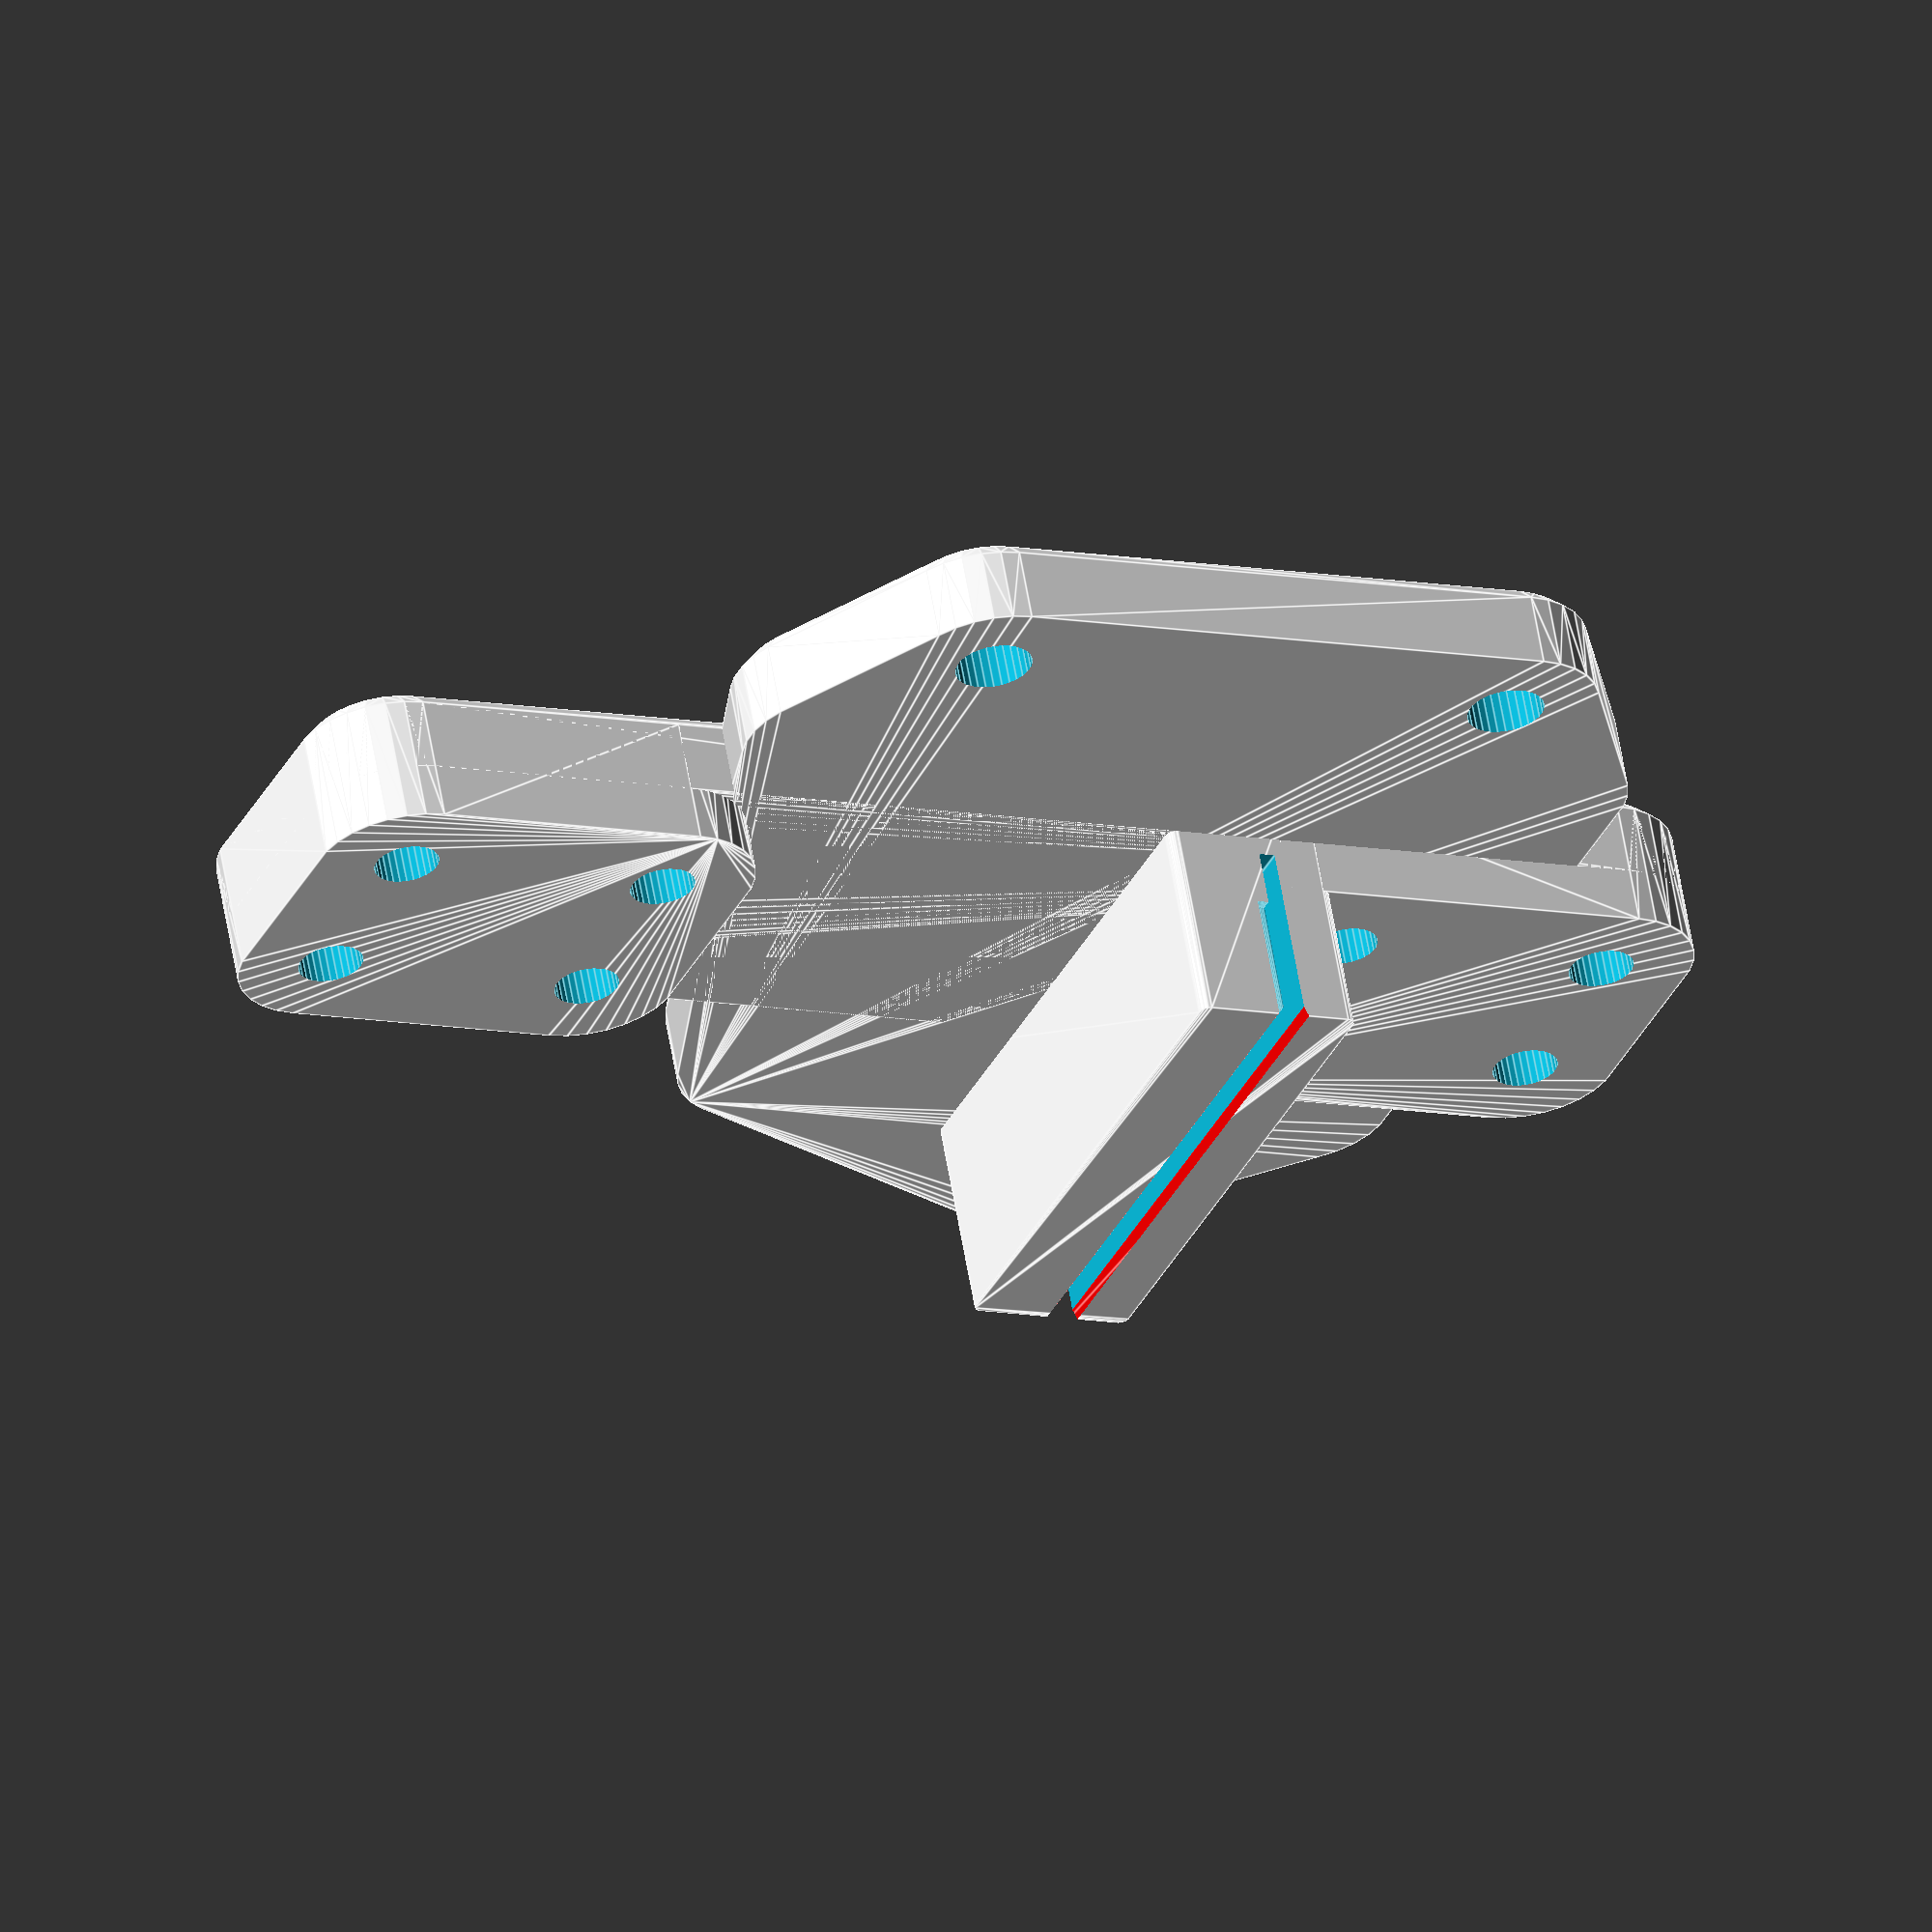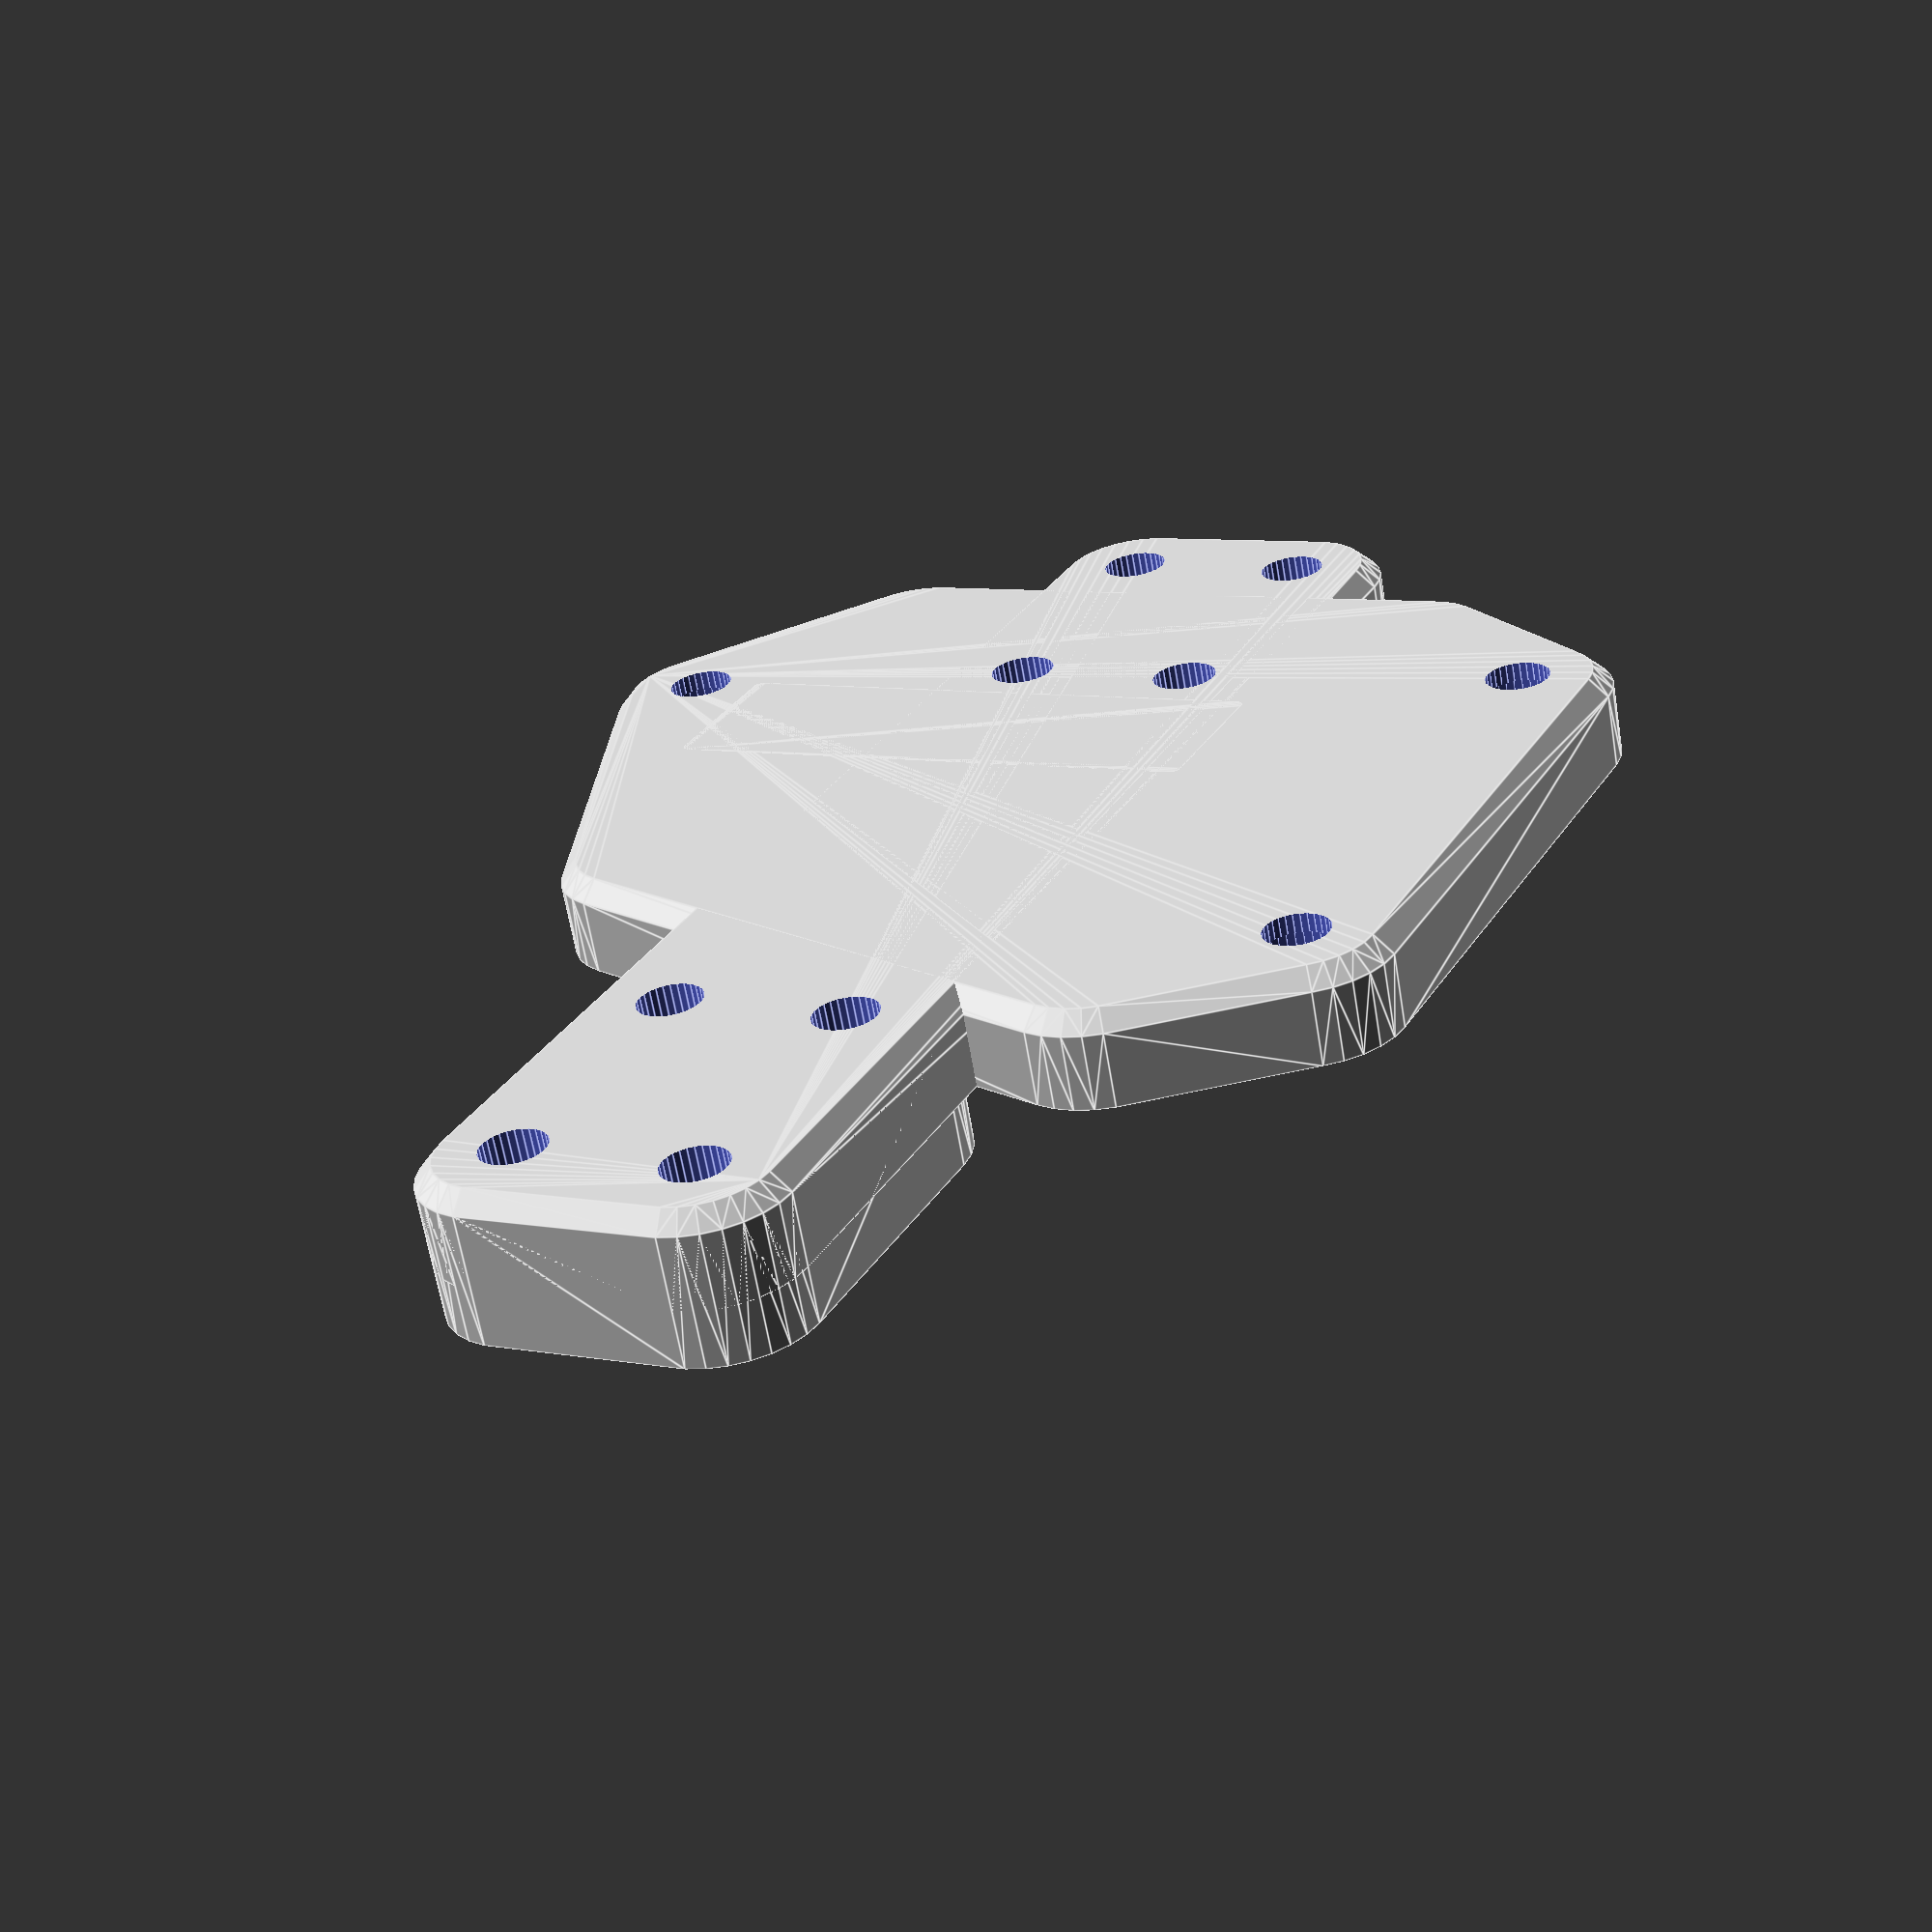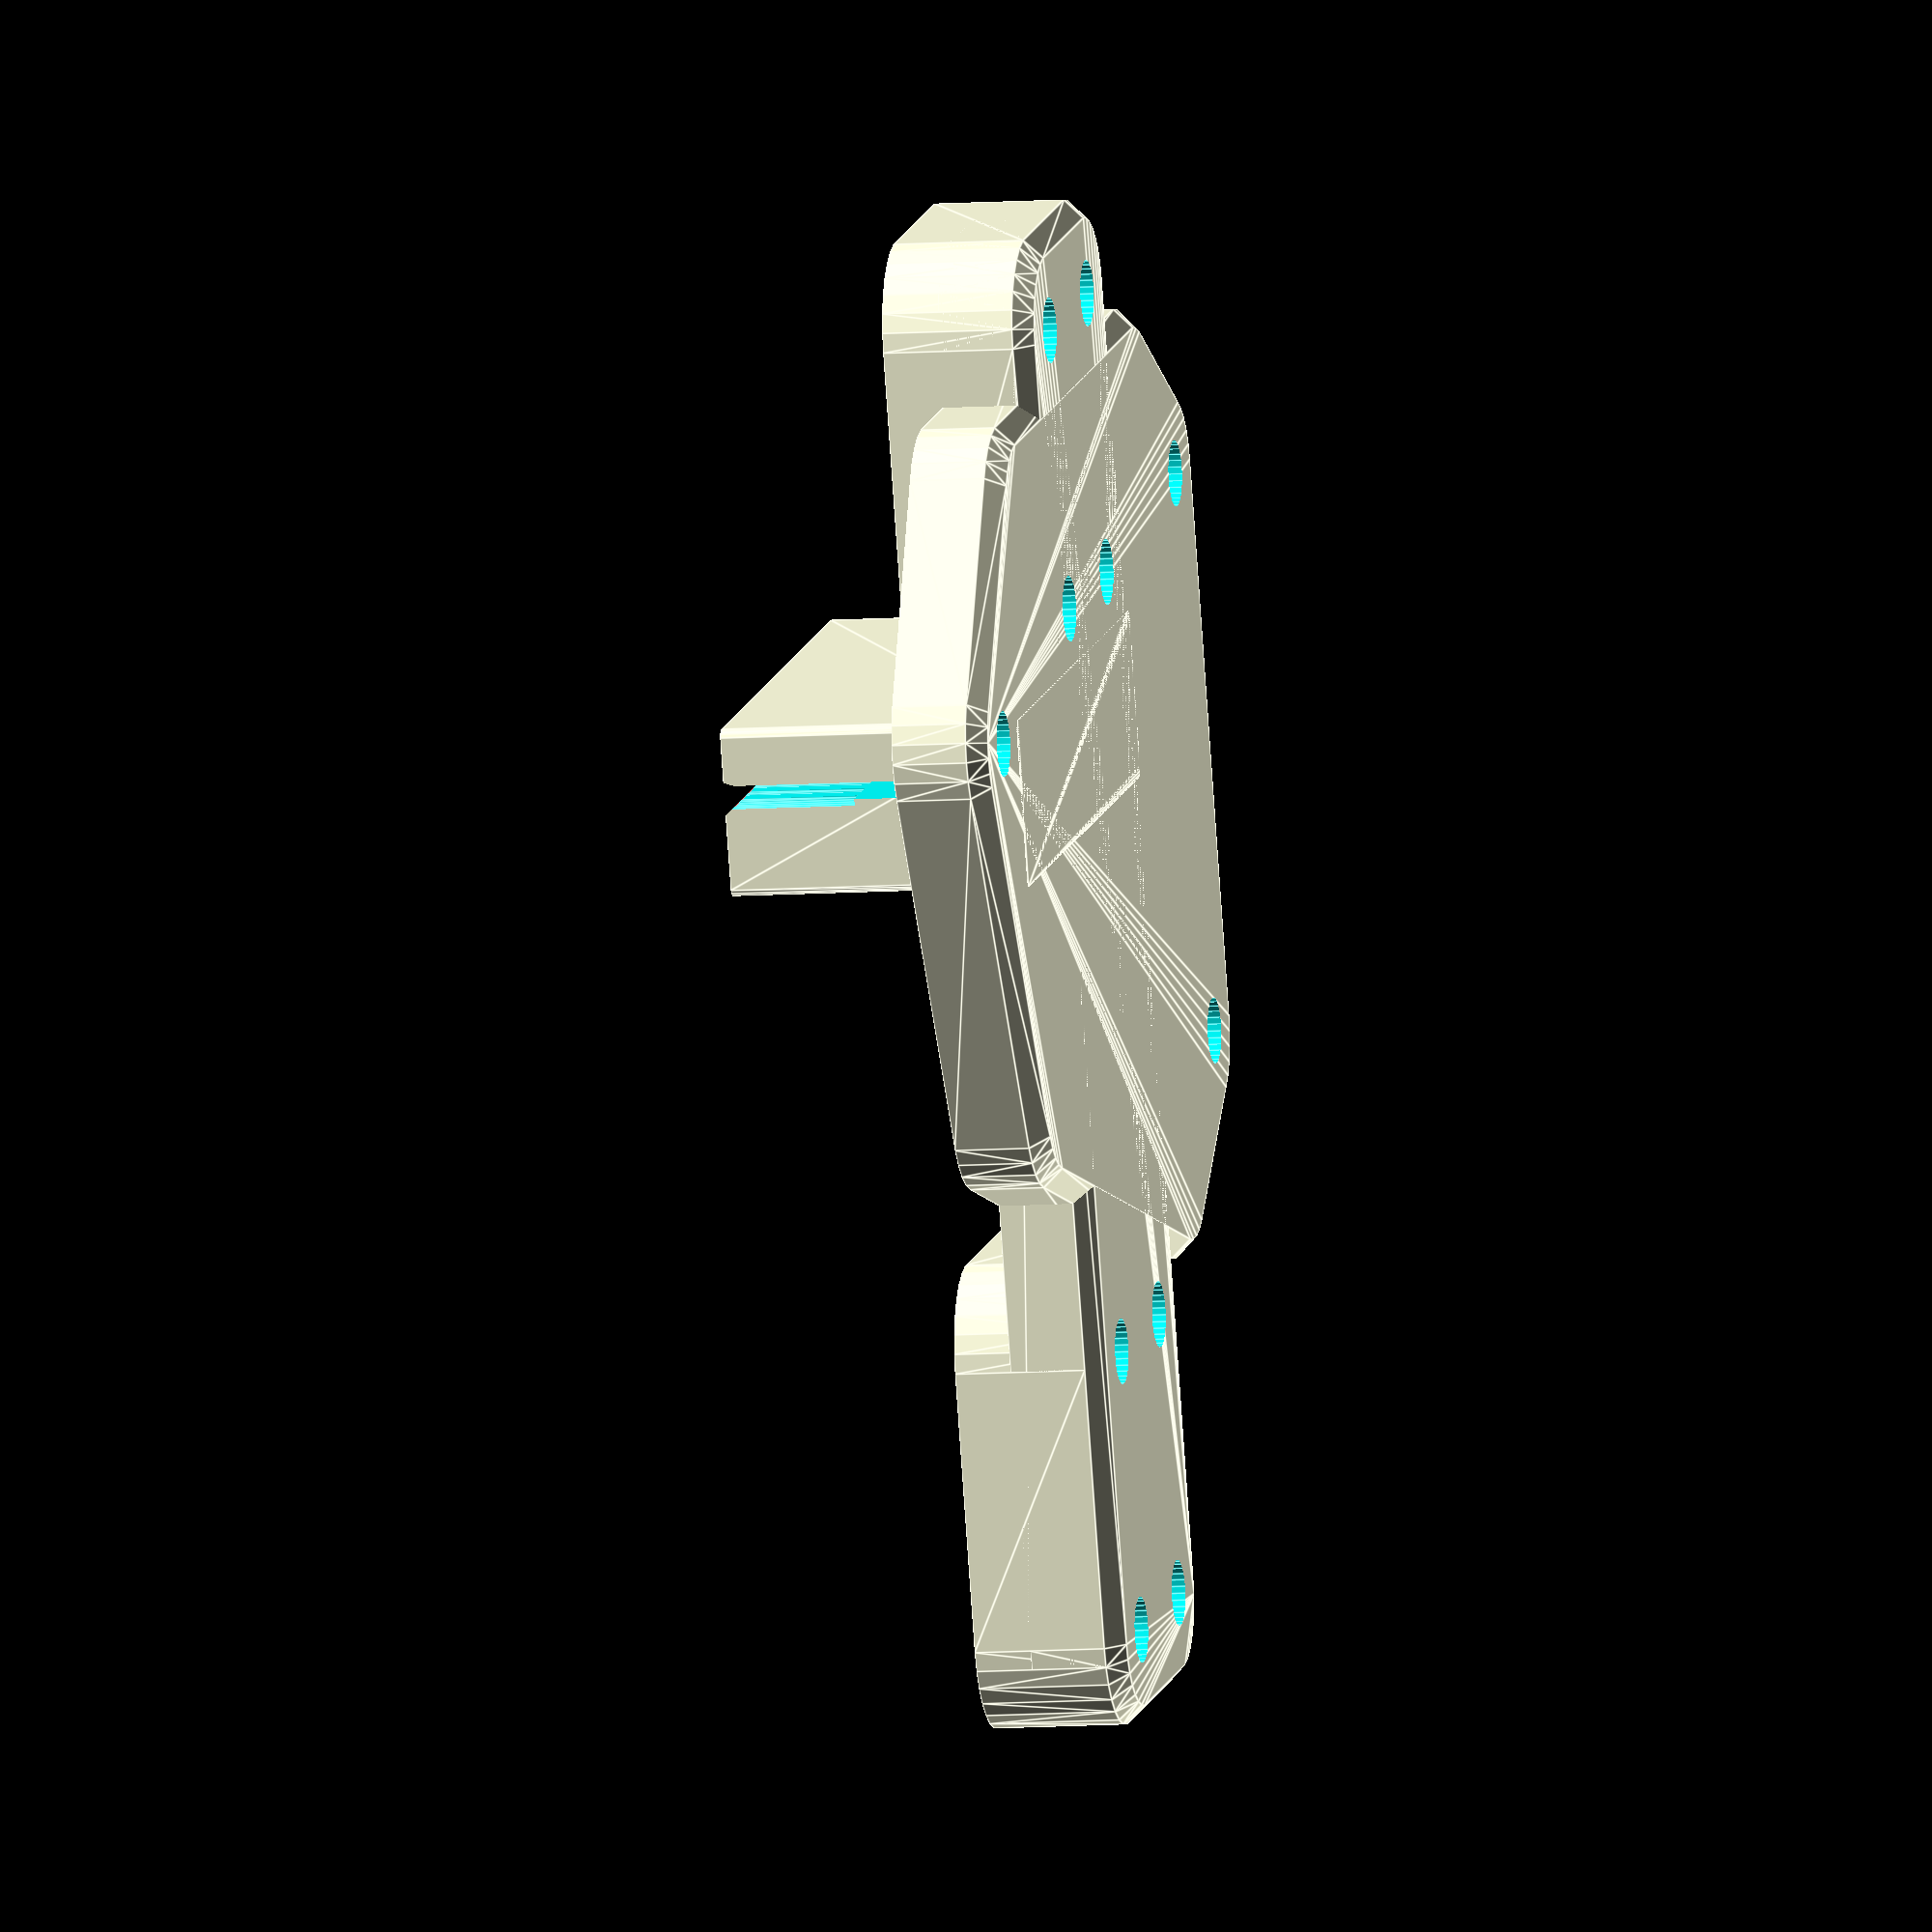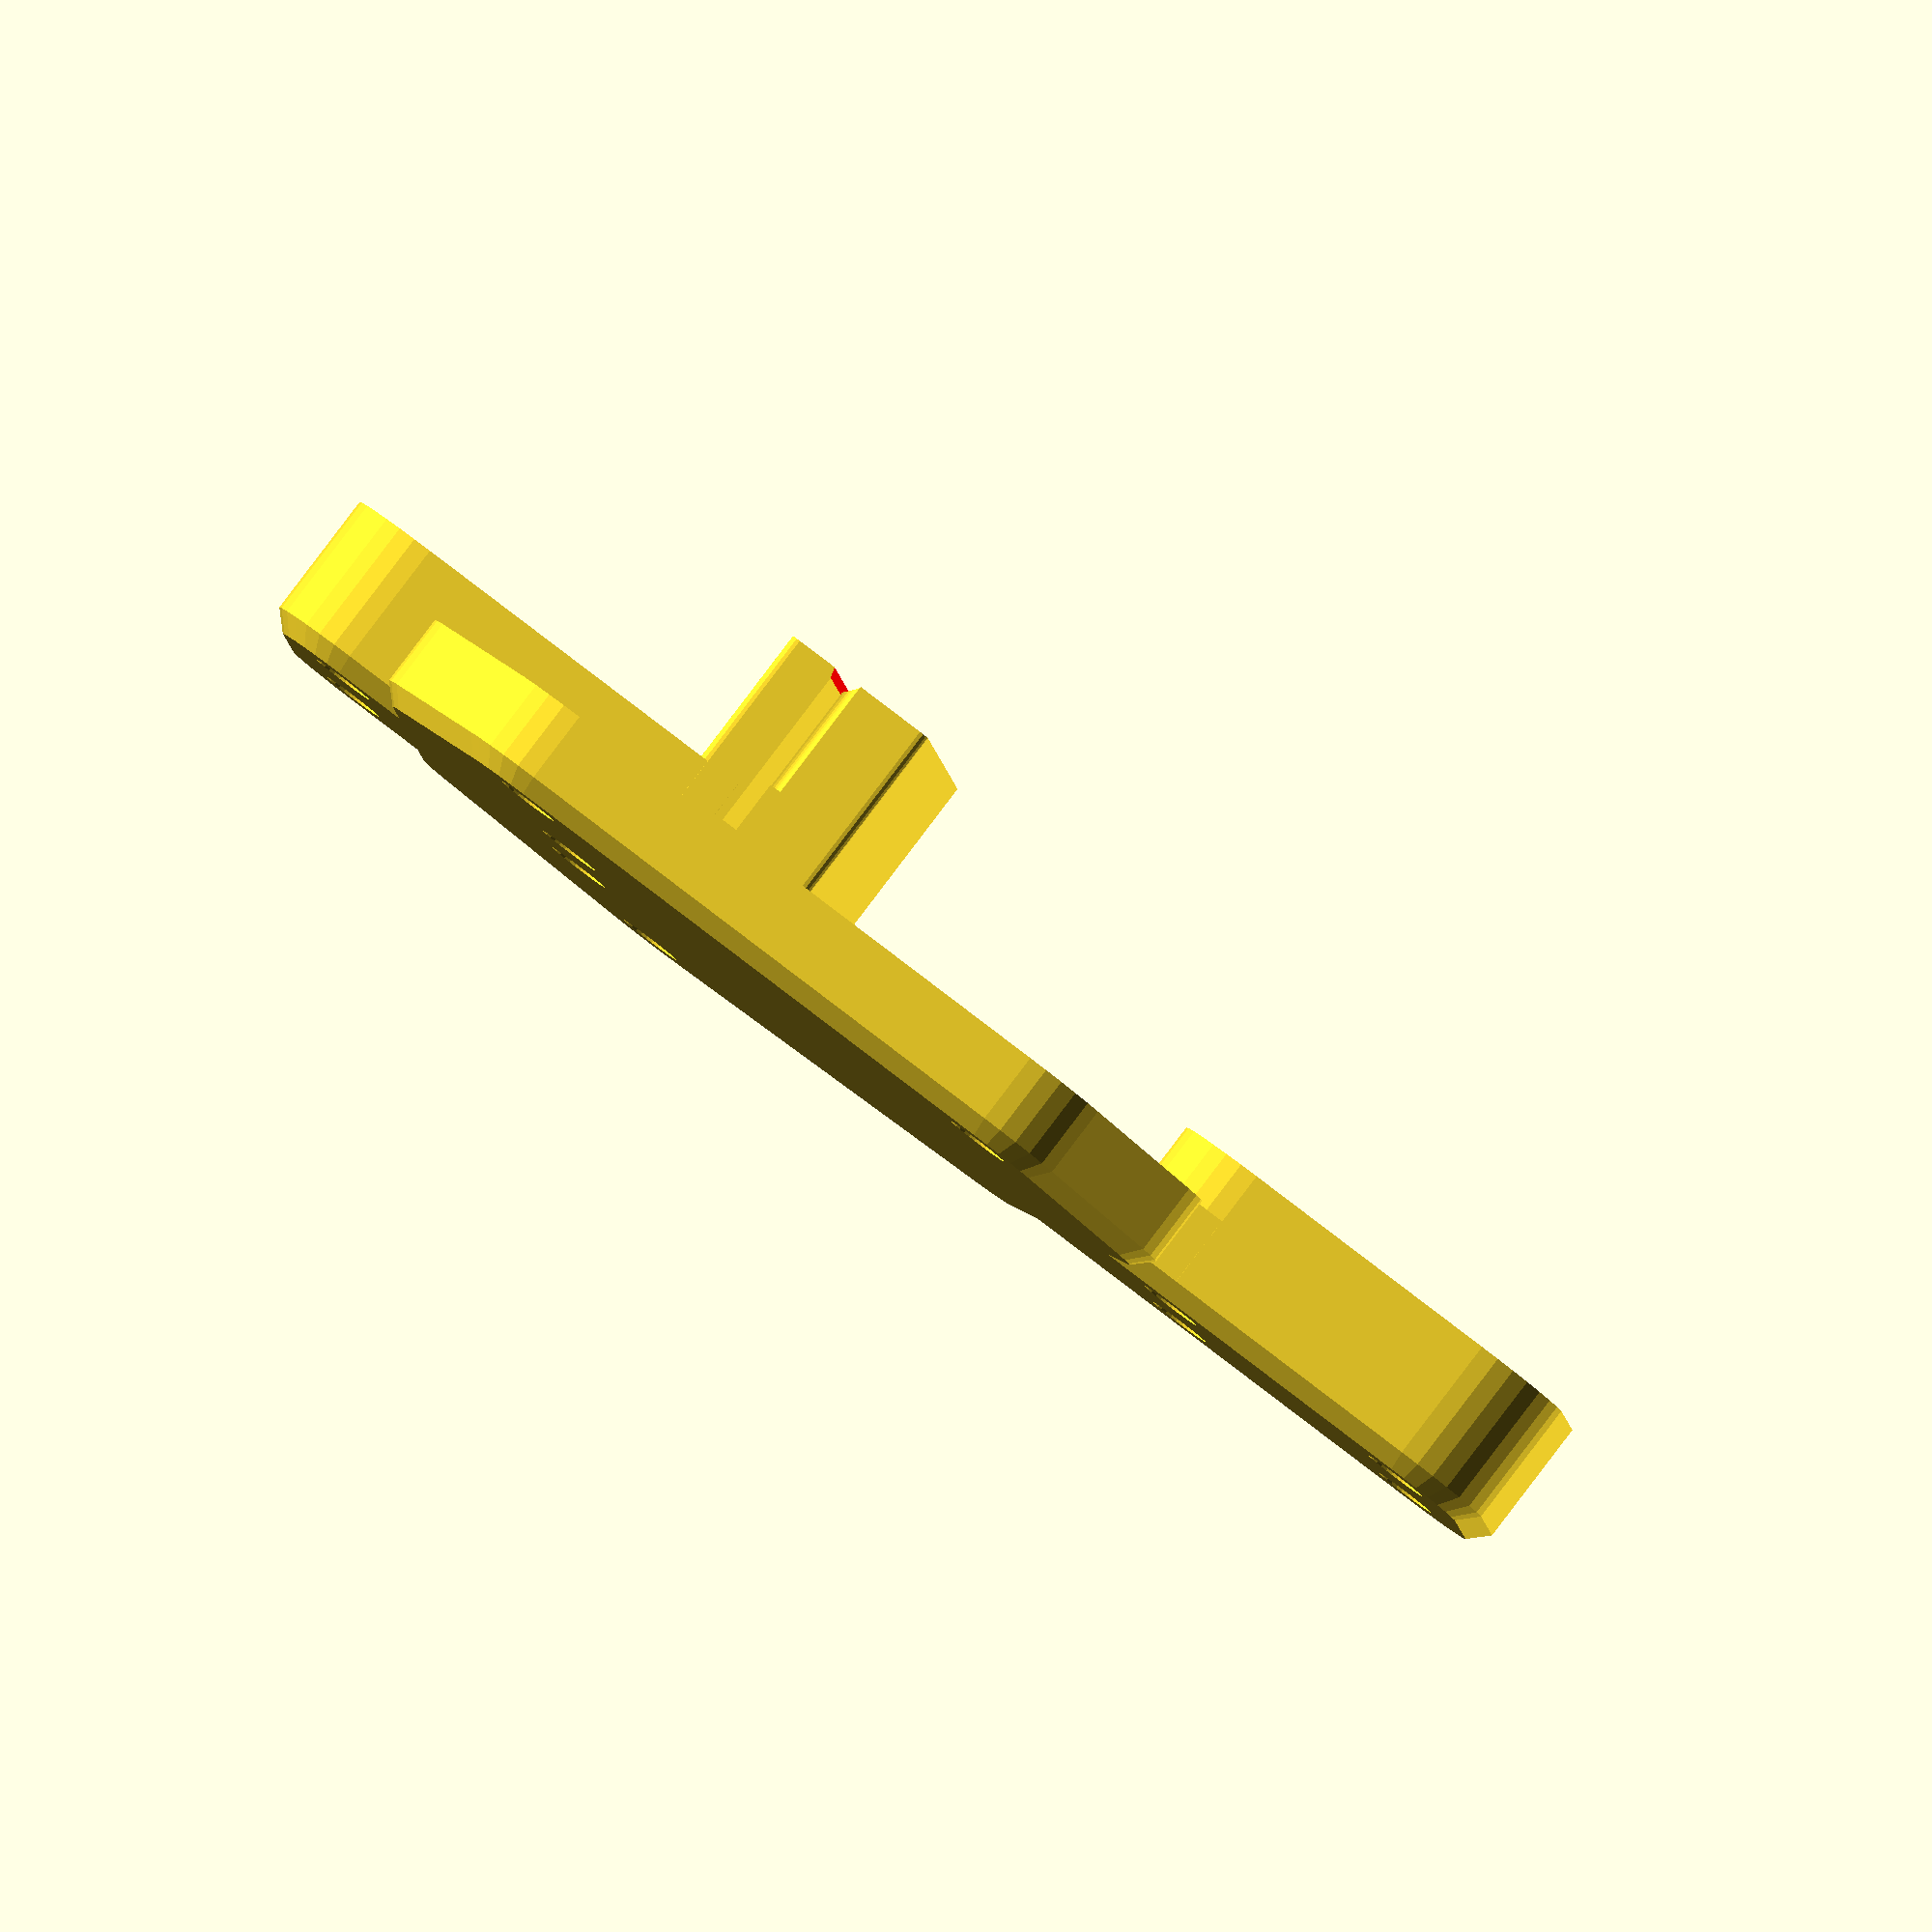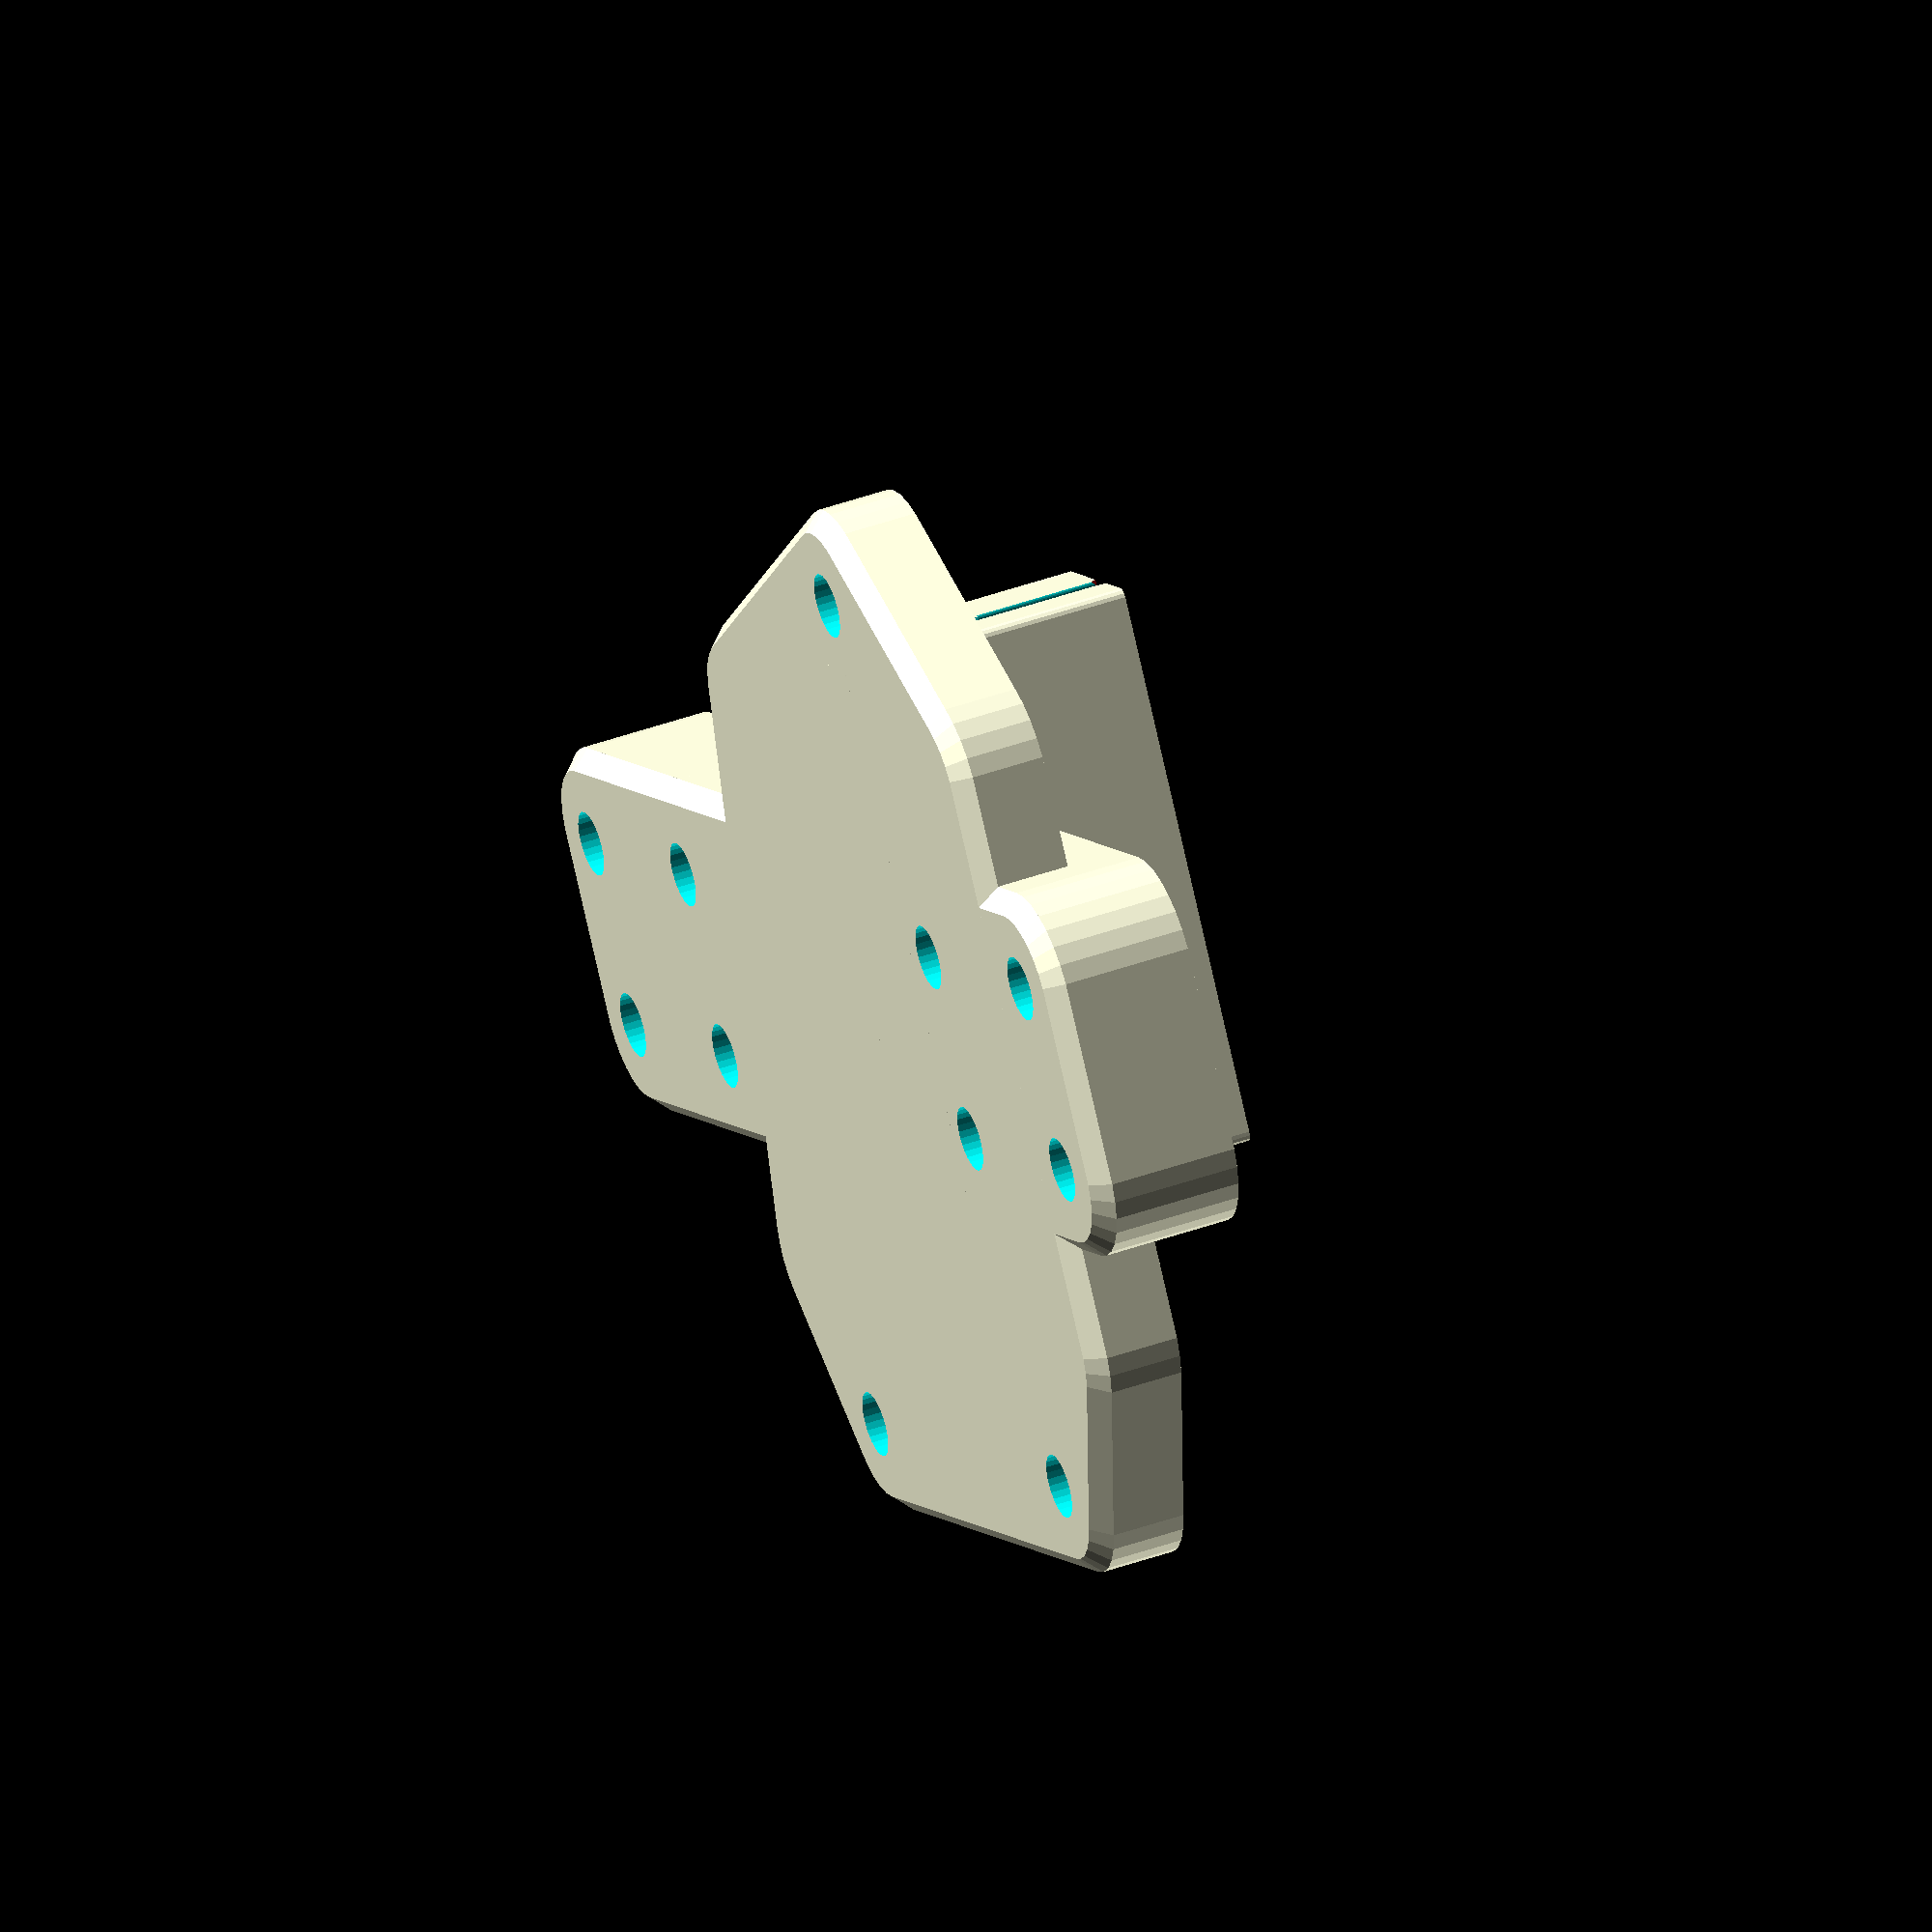
<openscad>

difference()
{
    union()
    {
        base1();
        taco_sup();
        taco_inf();
        taco_extrusor();
        taco_correa();
    }
    union()
    {
        huecos_guias();
        insertos();
        correa();
        entrada_correa();
    }
}

module base1()
{
    hull() // base
    {
        translate([-5,32.5+5,1])cylinder(r = 5, h = 4, $fn = 30);
        translate([5,32.5+5,1])cylinder(r = 5, h = 4, $fn = 30);
        translate([-5,-32.5,1])cylinder(r = 5, h = 4, $fn = 30);
        translate([5,-32.5,1])cylinder(r = 5, h = 4, $fn = 30);
        translate([-5,32.5+5,0])cylinder(r = 4, h = 4, $fn = 30);
        translate([5,32.5+5,0])cylinder(r = 4, h = 4, $fn = 30);
        translate([-5,-32.5,0])cylinder(r = 4, h = 4, $fn = 30);
        translate([5,-32.5,0])cylinder(r = 4, h = 4, $fn = 30);
    }
}
module taco_sup()
{
    translate([0,5,0])hull() // taco_superior
    {
        translate([-5,32.5,1])cylinder(r = 5, h = 7, $fn = 30);
        translate([5,32.5,1])cylinder(r = 5, h =7, $fn = 30);
        translate([-5,17.5,1])cylinder(r = 5, h = 7, $fn = 30);
        translate([5,17.5,1])cylinder(r = 5, h = 7, $fn = 30);
        
    }
}
module taco_inf() hull() // taco_inferior
{
    translate([-5,-32.5,1])cylinder(r = 5, h = 7, $fn = 30);
    translate([5,-32.5,1])cylinder(r = 5, h =7, $fn = 30);
    translate([-5,-12,1])cylinder(r = 5, h = 7, $fn = 30);
    translate([5,-12,1])cylinder(r = 5, h = 7, $fn = 30);
}
module huecos_guias()
{
    translate([-5,17.5+5,-1])cylinder(r = 1.75, h = 10, $fn = 30);
    translate([5,17.5+5,-1])cylinder(r = 1.75, h = 10, $fn = 30);
    translate([-5,32.5+5,-1])cylinder(r = 1.75, h = 10, $fn = 30);
    translate([5,32.5 +5,-1])cylinder(r = 1.75, h = 10, $fn = 30);
    translate([-5,-17.5,-1])cylinder(r = 1.75, h = 10, $fn = 30);
    translate([5,-17.5,-1])cylinder(r = 1.75, h = 10, $fn = 30);
    translate([-5,-32.5,-1])cylinder(r = 1.75, h = 10, $fn = 30);
    translate([5,-32.5,-1])cylinder(r = 1.75, h = 10, $fn = 30);
}
module taco_extrusor()
{
    hull()
    {
        translate([24,-19,1])cylinder(r = 5, h = 4, $fn = 30);
        translate([24,-19,0])cylinder(r = 4, h = 4, $fn = 30);
        translate([24,11,1])cylinder(r = 5, h = 4, $fn = 30);
        translate([24,11,0])cylinder(r = 4, h = 4, $fn = 30);
        translate([-24,-14,1])cylinder(r = 5, h = 4, $fn = 30);
        translate([-24,-14,0])cylinder(r = 4, h = 4, $fn = 30);      
        
        
        translate([15.5,16.5,1])cylinder(r = 5, h = 4, $fn = 30);
        translate([15.5,16.5,0])cylinder(r = 4, h = 4, $fn = 30);
        
        translate([15.5,-24.5,1])cylinder(r = 5, h = 4, $fn = 30);
        translate([15.5,-24.5,0])cylinder(r = 4, h = 4, $fn = 30);
        
        translate([-15.5,6.5,1])cylinder(r = 5, h = 4, $fn = 30);
        translate([-15.5,6.5,0])cylinder(r = 4, h = 4, $fn = 30);
        
        translate([-15.5,-24.5,1])cylinder(r = 5, h = 4, $fn = 30);
        translate([-15.5,-24.5,0])cylinder(r = 4, h = 4, $fn = 30);
        
    }
}
module inserto()
{
        translate([0,0,-1])cylinder(d = 3.5, h = 20, $fn = 30);
        translate([0,0,1])cylinder(d = 4.15, h = 20, $fn = 30);
}
module insertos()
{
    translate([-24,-14,0]) inserto();
    translate([24,-19,0]) inserto();
    translate([24,11,0]) inserto();
    
}

module correa()
{
translate([-40,-11.5,6])cube([80,0.9,20]); // cuerpo correa
for(i = [0: 2: 60])
{
    translate([i,0,0])diente();
}
}
module diente()
hull()
{
    translate([-30, -10.5, 9])cylinder(d = 1.1, h = 20, $fn = 30);
    translate([-30, -10.7, 9])cylinder(d = 1.1, h = 20, $fn = 30);
}
module taco_correa()
{
hull()
{
    translate([9.5,-14,0])cylinder(d = 1, h = 16, $fn = 15);
    translate([9.5,-6,0])cylinder(d = 1, h = 16, $fn = 15);
    translate([-20,-14,0])cylinder(d = 1, h = 16, $fn = 15);
    translate([-20,-6,0])cylinder(d = 1, h = 16, $fn = 15);
    }
}
module entrada_correa()
{color ("red")hull()
{
color ("red")translate([0,-11,15.5])rotate([0,90,0])cylinder(d = 1,h = 50, $fn = 20, center = true );
  color ("red")translate([0,-10.3,19])rotate([0,90,0])cylinder(d = 4.5,h = 50, $fn = 20, center = true );
}
}
</openscad>
<views>
elev=120.8 azim=114.0 roll=189.5 proj=o view=edges
elev=244.3 azim=333.2 roll=350.4 proj=p view=edges
elev=188.3 azim=19.4 roll=78.0 proj=o view=edges
elev=272.9 azim=273.8 roll=217.3 proj=o view=solid
elev=136.7 azim=304.4 roll=293.1 proj=o view=solid
</views>
